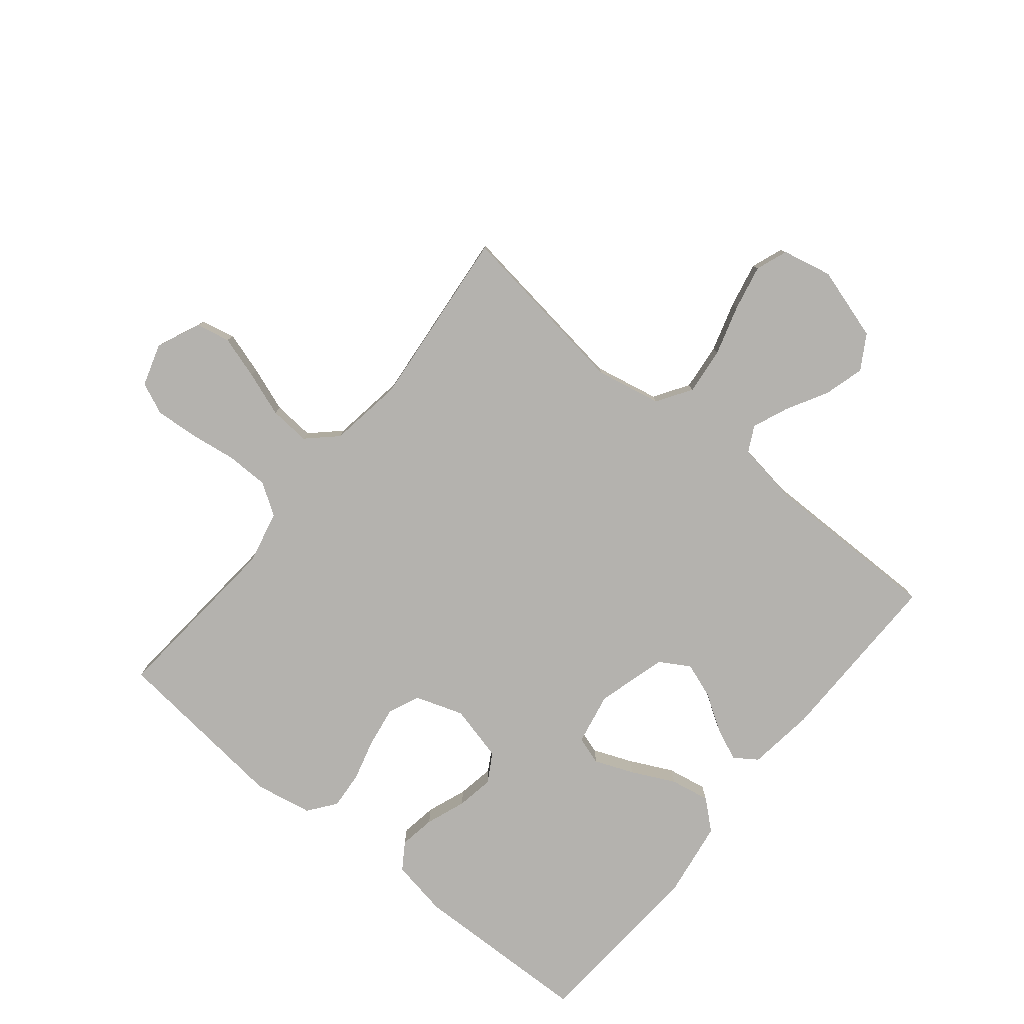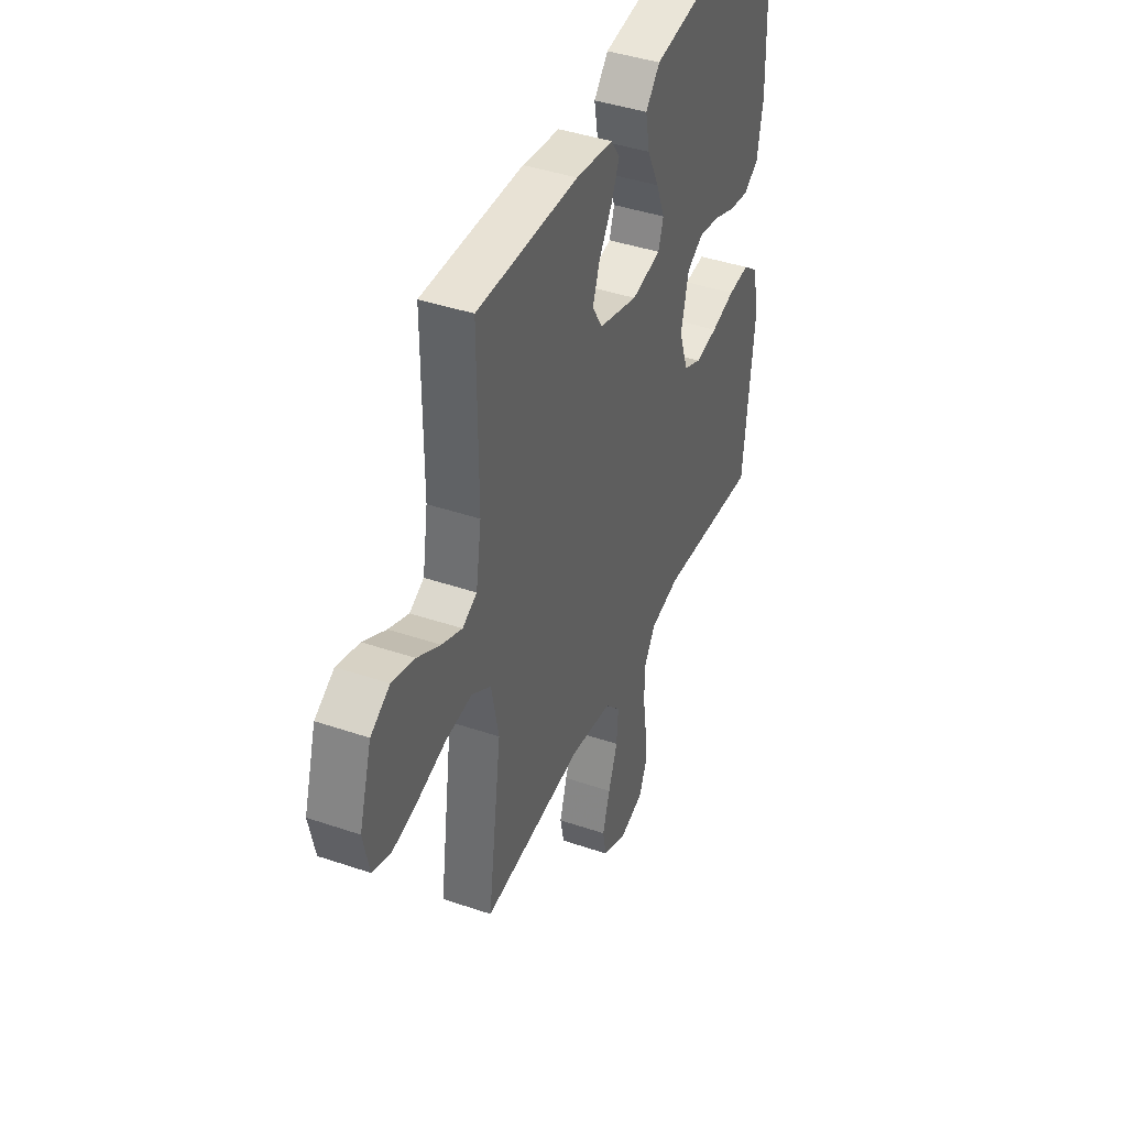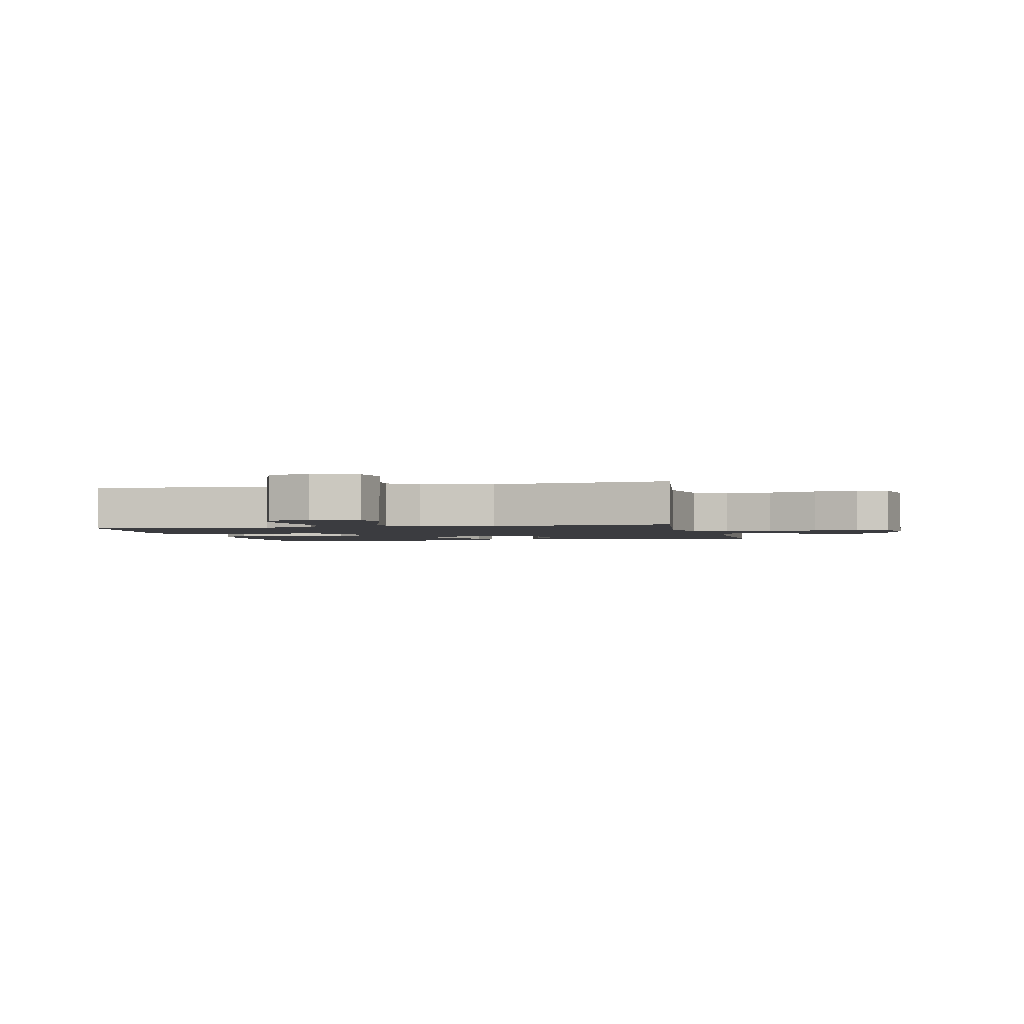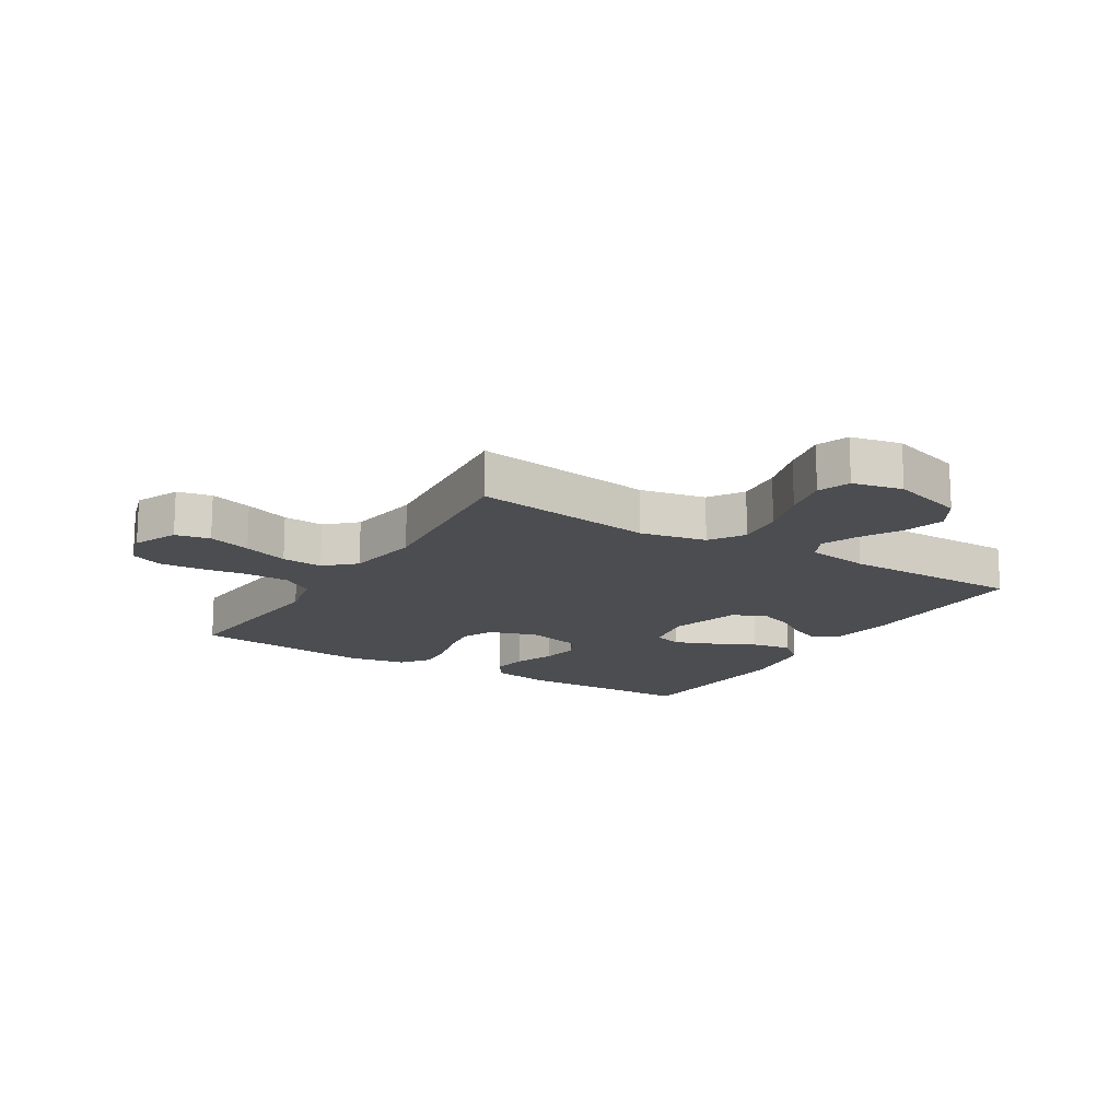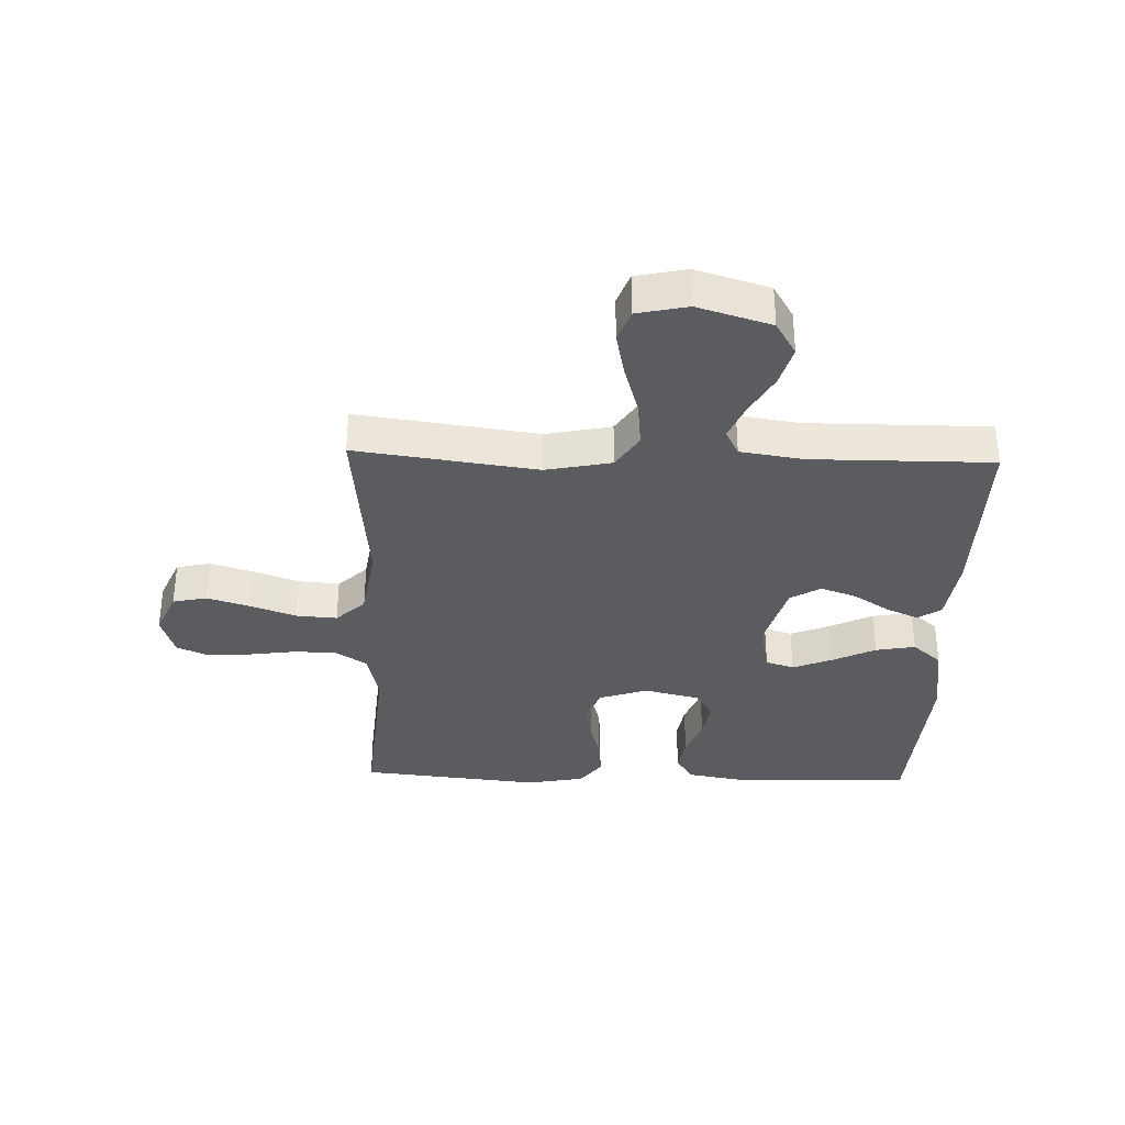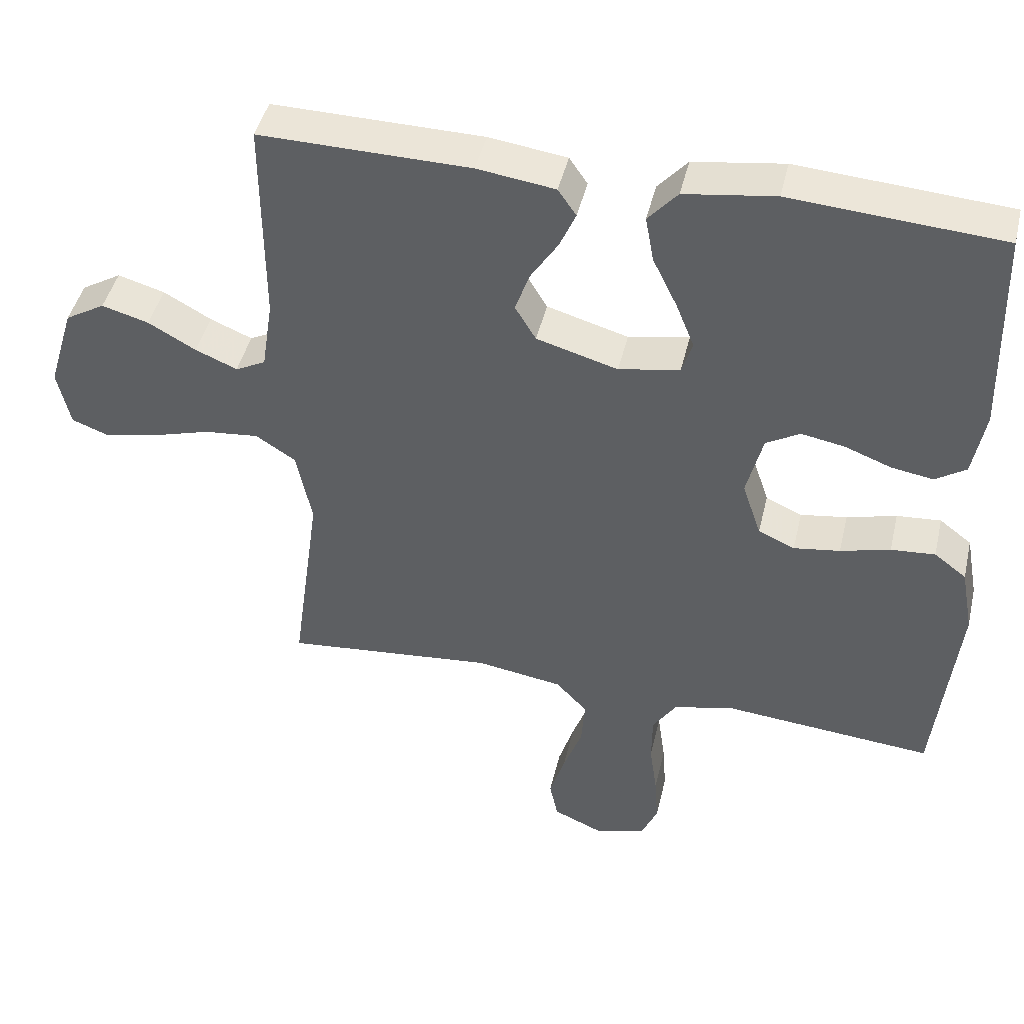
<metadata>
{"format":"obj","ext":"obj","renderer":"f3d","projection":"perspective","resolution":1024,"background":"white","views":[{"elev":-79.8,"azim":-129.1,"up":"+Y"},{"elev":41.4,"azim":-67.5,"up":"+Z"},{"elev":-2.1,"azim":-166.9,"up":"+Y"},{"elev":-15.7,"azim":-121.6,"up":"+Y"},{"elev":-34.5,"azim":-91.8,"up":"+Y"},{"elev":44.9,"azim":13.2,"up":"+Z"}]}
</metadata>
<code>
v -0.5 0.07 -0.5
v -0.459 0.07 -0.2
v -0.481 0.07 -0.091
v -0.538 0.07 -0.054
v -0.616 0.07 -0.062
v -0.7 0.07 -0.087
v -0.776 0.07 -0.103
v -0.829 0.07 -0.083
v -0.847 0.07 0
v -0.81 0.07 0.122
v -0.753 0.07 0.156
v -0.686 0.07 0.137
v -0.618 0.07 0.099
v -0.558 0.07 0.074
v -0.515 0.07 0.096
v -0.499 0.07 0.2
v -0.5 0.07 0.5
v -0.2 0.07 0.496
v -0.089 0.07 0.481
v -0.063 0.07 0.443
v -0.086 0.07 0.39
v -0.125 0.07 0.329
v -0.146 0.07 0.27
v -0.116 0.07 0.22
v 0 0.07 0.187
v 0.087 0.07 0.204
v 0.102 0.07 0.251
v 0.076 0.07 0.316
v 0.041 0.07 0.388
v 0.029 0.07 0.454
v 0.071 0.07 0.502
v 0.2 0.07 0.521
v 0.5 0.07 0.5
v 0.508 0.07 0.2
v 0.491 0.07 0.104
v 0.447 0.07 0.075
v 0.387 0.07 0.085
v 0.321 0.07 0.11
v 0.259 0.07 0.121
v 0.211 0.07 0.093
v 0.188 0.07 0
v 0.215 0.07 -0.08
v 0.267 0.07 -0.103
v 0.333 0.07 -0.093
v 0.404 0.07 -0.074
v 0.467 0.07 -0.069
v 0.513 0.07 -0.104
v 0.531 0.07 -0.2
v 0.5 0.07 -0.5
v 0.2 0.07 -0.474
v 0.113 0.07 -0.494
v 0.079 0.07 -0.546
v 0.078 0.07 -0.617
v 0.089 0.07 -0.695
v 0.094 0.07 -0.766
v 0.071 0.07 -0.819
v 0 0.07 -0.841
v -0.073 0.07 -0.809
v -0.085 0.07 -0.752
v -0.063 0.07 -0.681
v -0.036 0.07 -0.606
v -0.031 0.07 -0.538
v -0.076 0.07 -0.49
v -0.2 0.07 -0.471
v -0.5 0 -0.5
v -0.459 0 -0.2
v -0.481 0 -0.091
v -0.538 0 -0.054
v -0.616 0 -0.062
v -0.7 0 -0.087
v -0.776 0 -0.103
v -0.829 0 -0.083
v -0.847 0 0
v -0.81 0 0.122
v -0.753 0 0.156
v -0.686 0 0.137
v -0.618 0 0.099
v -0.558 0 0.074
v -0.515 0 0.096
v -0.499 0 0.2
v -0.5 0 0.5
v -0.2 0 0.496
v -0.089 0 0.481
v -0.063 0 0.443
v -0.086 0 0.39
v -0.125 0 0.329
v -0.146 0 0.27
v -0.116 0 0.22
v 0 0 0.187
v 0.087 0 0.204
v 0.102 0 0.251
v 0.076 0 0.316
v 0.041 0 0.388
v 0.029 0 0.454
v 0.071 0 0.502
v 0.2 0 0.521
v 0.5 0 0.5
v 0.508 0 0.2
v 0.491 0 0.104
v 0.447 0 0.075
v 0.387 0 0.085
v 0.321 0 0.11
v 0.259 0 0.121
v 0.211 0 0.093
v 0.188 0 0
v 0.215 0 -0.08
v 0.267 0 -0.103
v 0.333 0 -0.093
v 0.404 0 -0.074
v 0.467 0 -0.069
v 0.513 0 -0.104
v 0.531 0 -0.2
v 0.5 0 -0.5
v 0.2 0 -0.474
v 0.113 0 -0.494
v 0.079 0 -0.546
v 0.078 0 -0.617
v 0.089 0 -0.695
v 0.094 0 -0.766
v 0.071 0 -0.819
v 0 0 -0.841
v -0.073 0 -0.809
v -0.085 0 -0.752
v -0.063 0 -0.681
v -0.036 0 -0.606
v -0.031 0 -0.538
v -0.076 0 -0.49
v -0.2 0 -0.471
f 58 59 60 61
f 56 57 58 61
f 56 61 62
f 53 54 55 56
f 52 53 56 62
f 51 52 62 63
f 47 48 49 50
f 44 45 46 47
f 43 44 47 50
f 42 43 50 51
f 35 36 37 38
f 35 38 39
f 34 35 39
f 33 34 39
f 32 33 39 40
f 28 29 30 31
f 27 28 31 32
f 26 27 32 40
f 19 20 21 22
f 19 22 23
f 16 17 18 19
f 15 16 19 23
f 14 15 23 24
f 10 11 12 13
f 10 13 14
f 9 10 14
f 8 9 14
f 5 6 7 8
f 4 5 8 14
f 3 4 14 24
f 64 1 2
f 41 42 51 63
f 25 26 40 41
f 25 41 63 64
f 24 25 64
f 2 3 24 64
f 125 124 123 122
f 125 122 121 120
f 126 125 120
f 120 119 118 117
f 126 120 117 116
f 127 126 116 115
f 114 113 112 111
f 111 110 109 108
f 114 111 108 107
f 115 114 107 106
f 102 101 100 99
f 103 102 99
f 103 99 98
f 103 98 97
f 104 103 97 96
f 95 94 93 92
f 96 95 92 91
f 104 96 91 90
f 86 85 84 83
f 87 86 83
f 83 82 81 80
f 87 83 80 79
f 88 87 79 78
f 77 76 75 74
f 78 77 74
f 78 74 73
f 78 73 72
f 72 71 70 69
f 78 72 69 68
f 88 78 68 67
f 66 65 128
f 127 115 106 105
f 105 104 90 89
f 128 127 105 89
f 128 89 88
f 128 88 67 66
f 1 65 66 2
f 2 66 67 3
f 3 67 68 4
f 4 68 69 5
f 5 69 70 6
f 6 70 71 7
f 7 71 72 8
f 8 72 73 9
f 9 73 74 10
f 10 74 75 11
f 11 75 76 12
f 12 76 77 13
f 13 77 78 14
f 14 78 79 15
f 15 79 80 16
f 16 80 81 17
f 17 81 82 18
f 18 82 83 19
f 19 83 84 20
f 20 84 85 21
f 21 85 86 22
f 22 86 87 23
f 23 87 88 24
f 24 88 89 25
f 25 89 90 26
f 26 90 91 27
f 27 91 92 28
f 28 92 93 29
f 29 93 94 30
f 30 94 95 31
f 31 95 96 32
f 32 96 97 33
f 33 97 98 34
f 34 98 99 35
f 35 99 100 36
f 36 100 101 37
f 37 101 102 38
f 38 102 103 39
f 39 103 104 40
f 40 104 105 41
f 41 105 106 42
f 42 106 107 43
f 43 107 108 44
f 44 108 109 45
f 45 109 110 46
f 46 110 111 47
f 47 111 112 48
f 48 112 113 49
f 49 113 114 50
f 50 114 115 51
f 51 115 116 52
f 52 116 117 53
f 53 117 118 54
f 54 118 119 55
f 55 119 120 56
f 56 120 121 57
f 57 121 122 58
f 58 122 123 59
f 59 123 124 60
f 60 124 125 61
f 61 125 126 62
f 62 126 127 63
f 63 127 128 64
f 64 128 65 1

</code>
